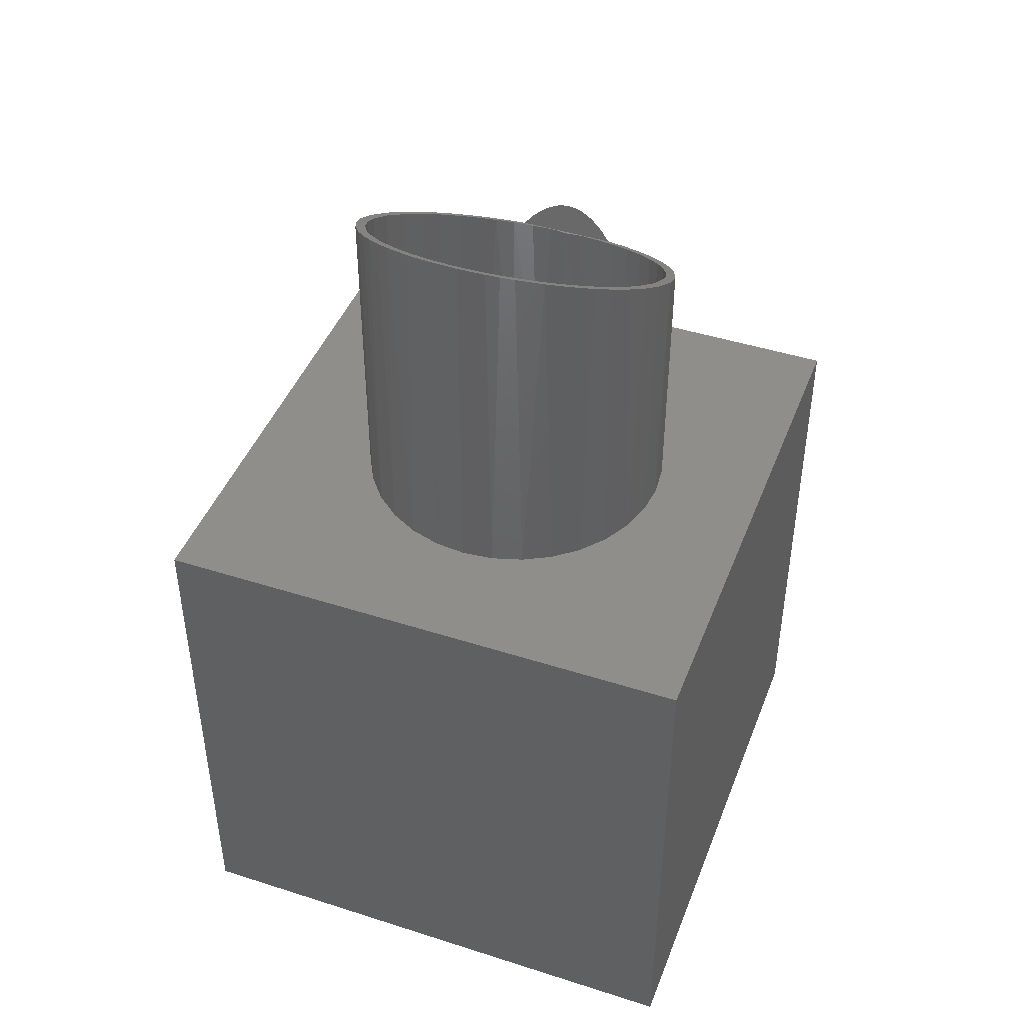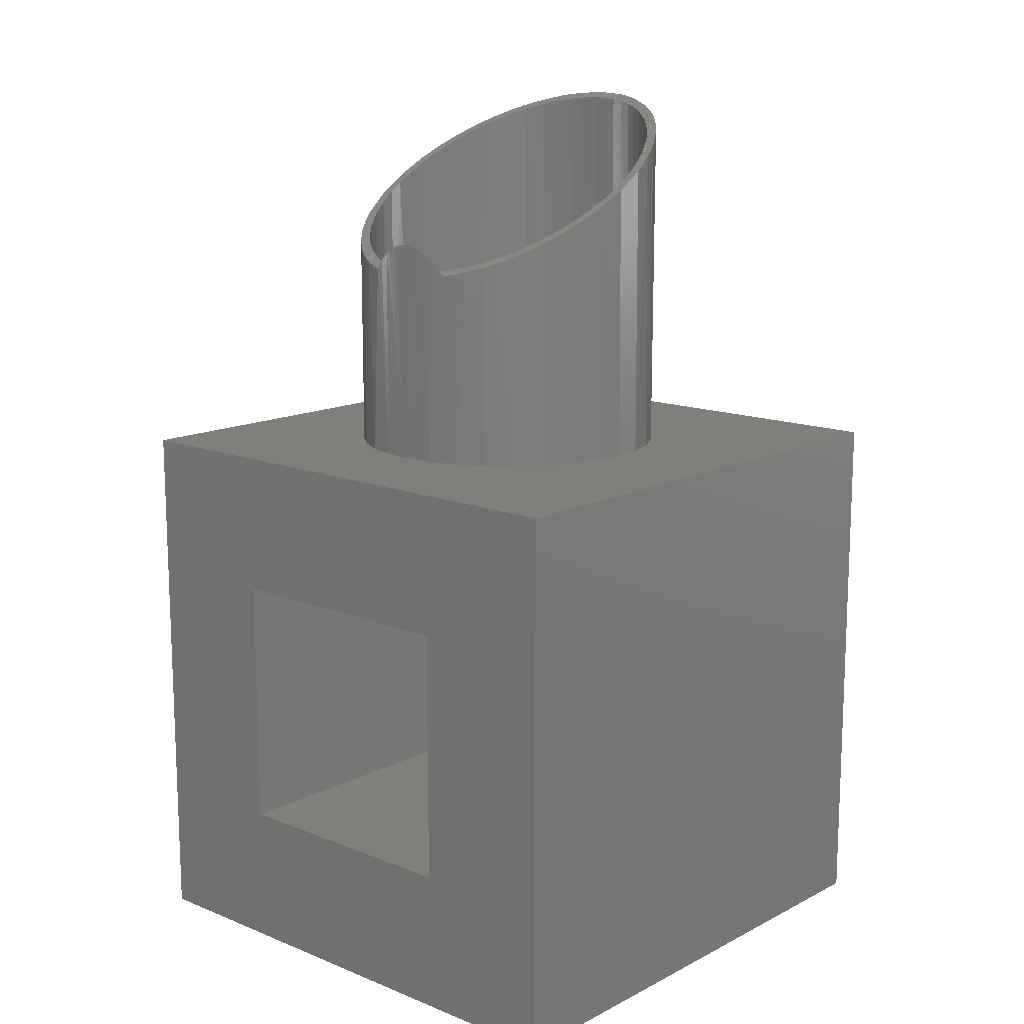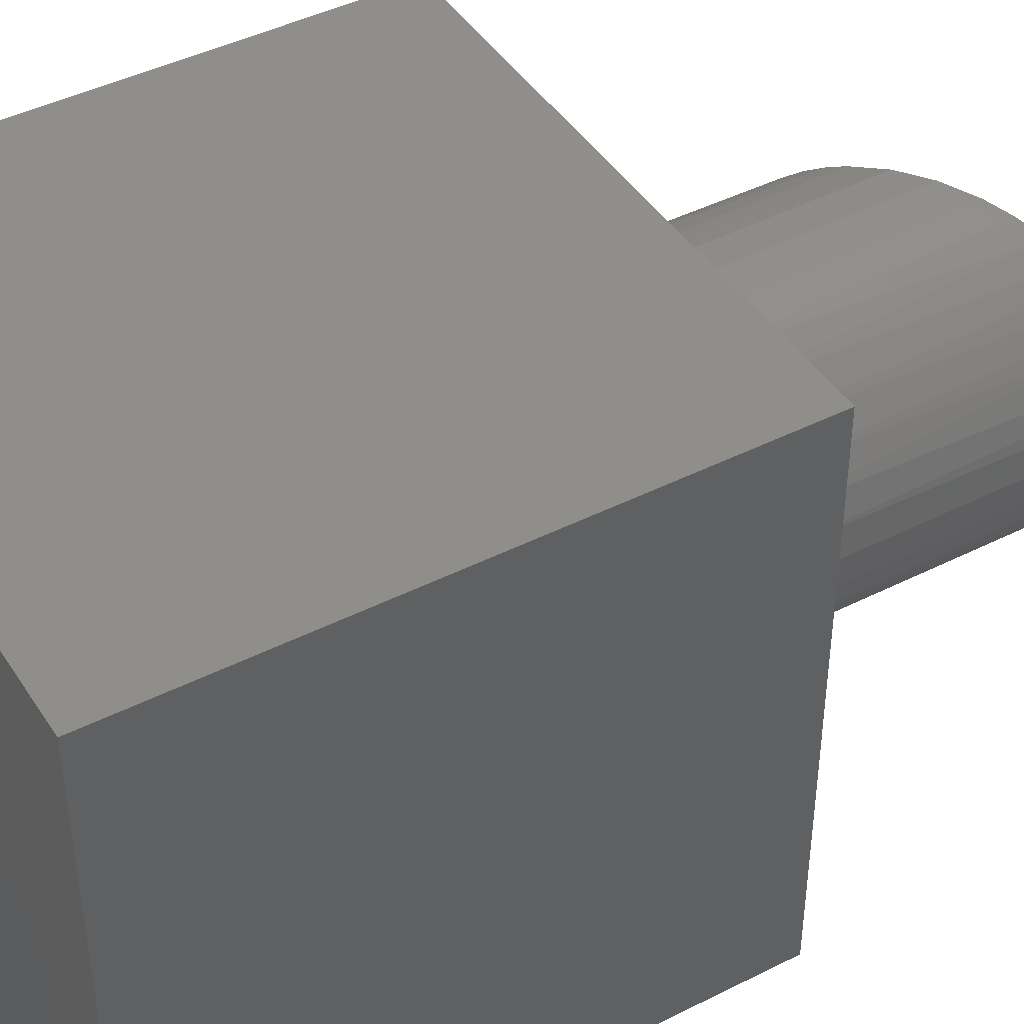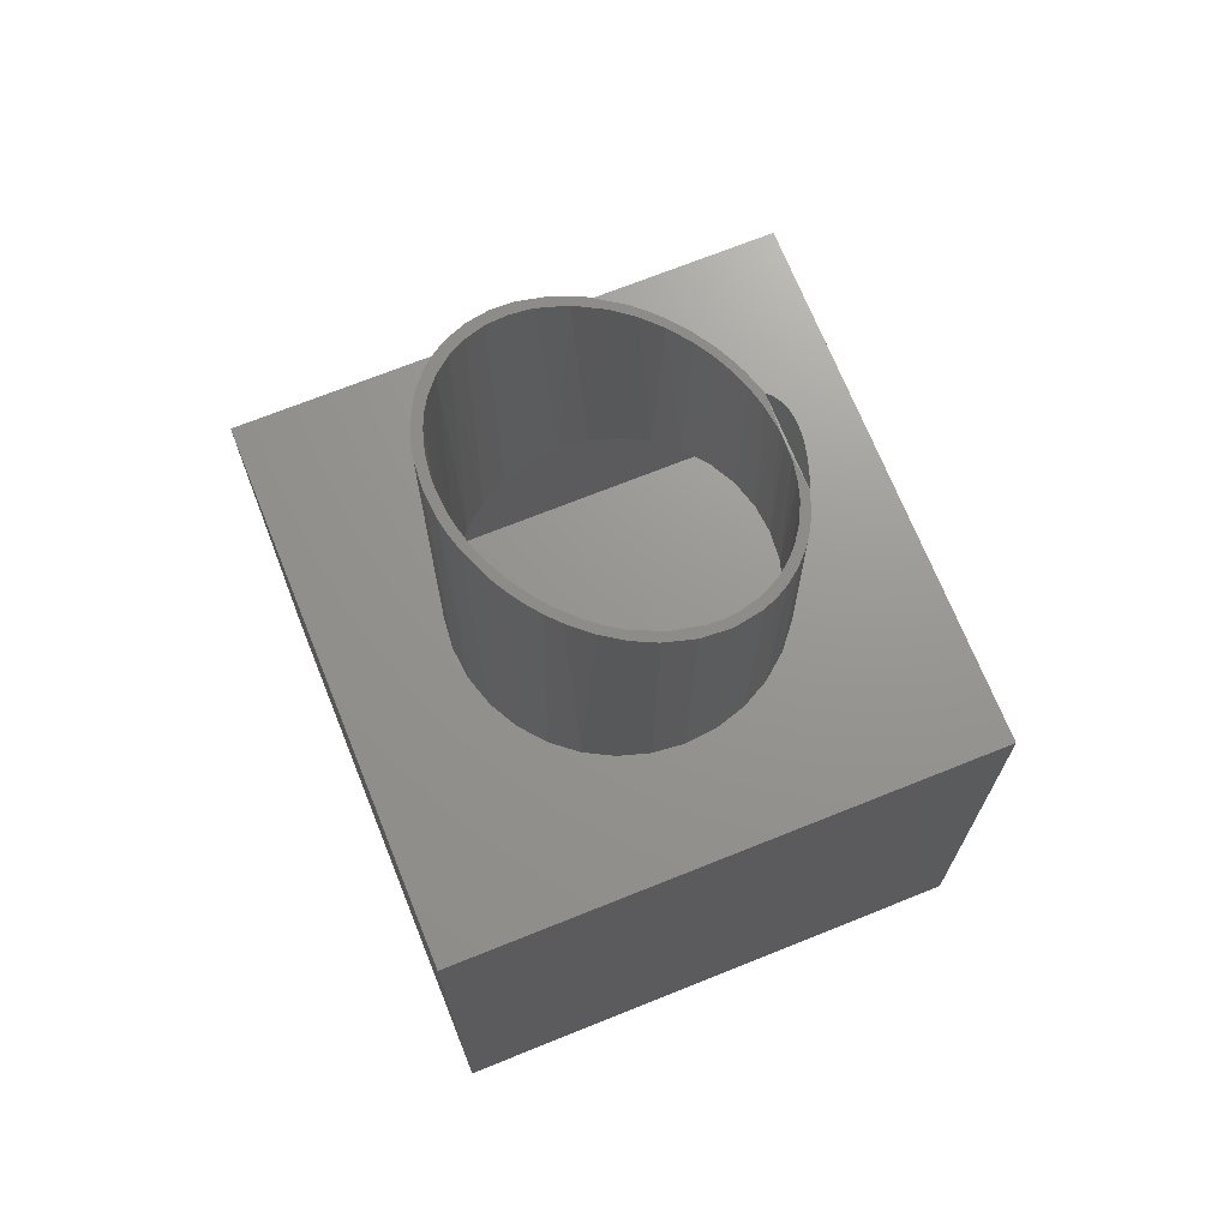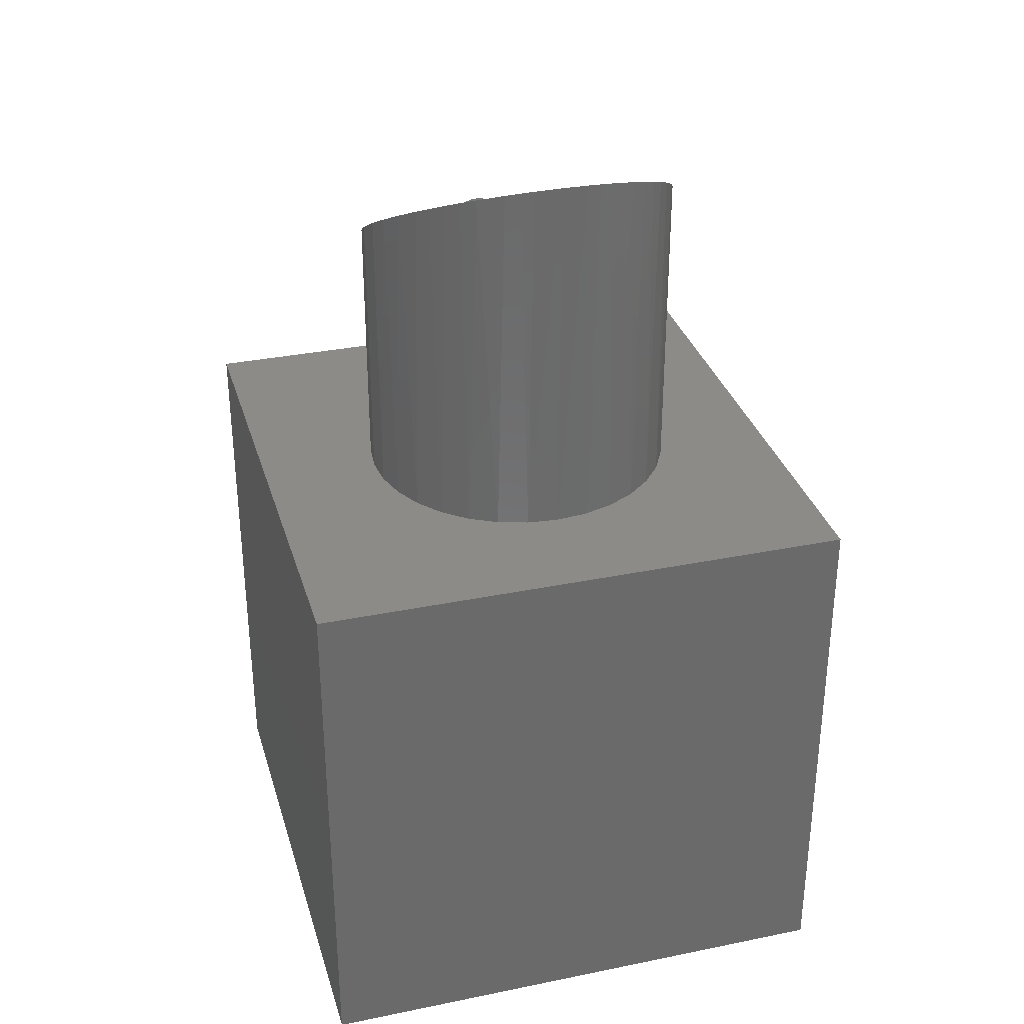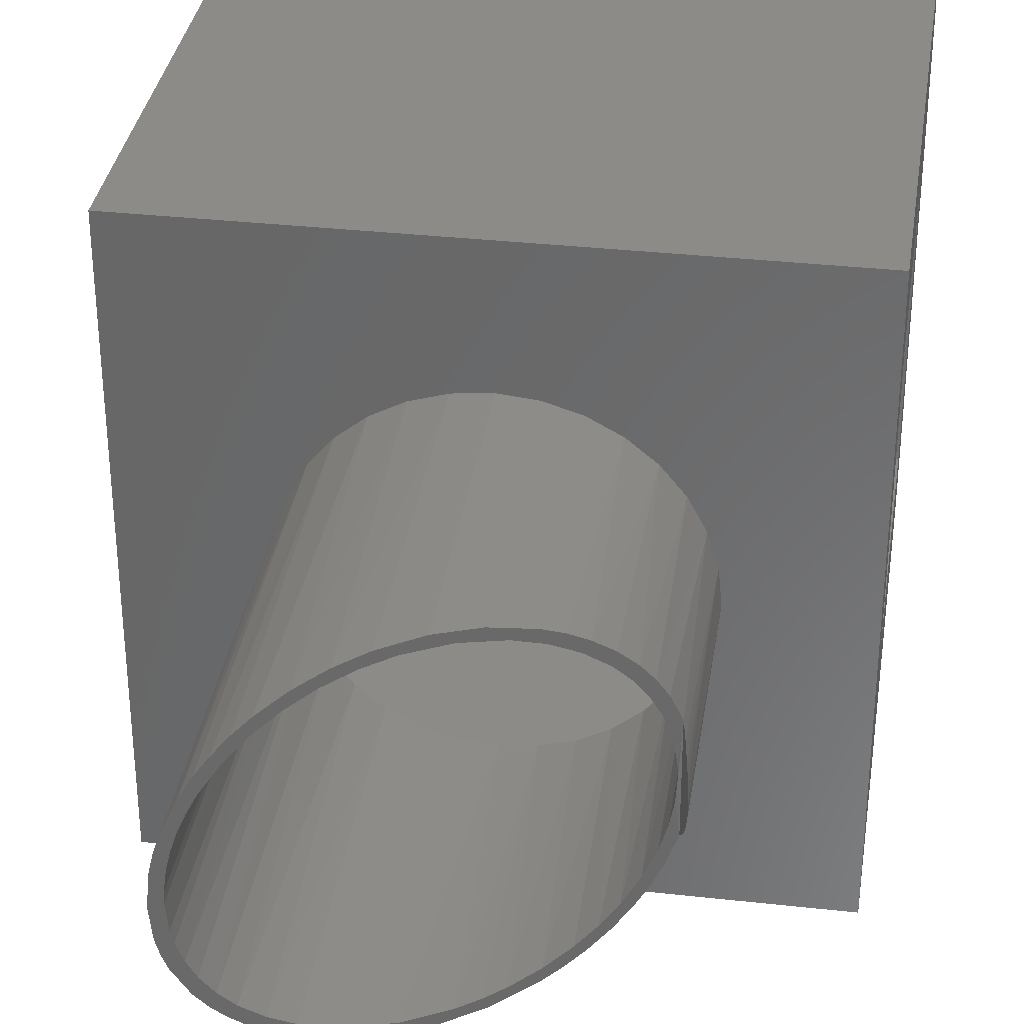
<metadata>
{"format":"stl","ext":"stl","renderer":"f3d","projection":"perspective","resolution":1024,"background":"white","views":[{"elev":44.4,"azim":-69.5,"up":"+Z"},{"elev":13.6,"azim":131.7,"up":"+Z"},{"elev":43.7,"azim":-120.7,"up":"+Y"},{"elev":70.4,"azim":-21.9,"up":"+Z"},{"elev":32.6,"azim":-105.8,"up":"+Z"},{"elev":33.9,"azim":8.6,"up":"+Y"}]}
</metadata>
<code>
# stl→obj: 199 verts, 394 faces
v 0.1354 0.004915 0.6286
v 0.1352 -0.009718 0.6275
v 0.1355 3.191e-18 0.6289
v 0.1354 -0.004915 0.6286
v 0.1316 -0.03184 0.6134
v 0.1316 0.03184 0.6134
v 0.1296 -0.03883 0.6053
v 0.1296 0.03883 0.6053
v 0.1352 0.009718 0.6275
v 0.1348 -0.01343 0.6262
v 0.1348 0.01343 0.6262
v 0.1339 -0.02039 0.6225
v 0.1339 0.02039 0.6225
v 0.1334 -0.02362 0.6203
v 0.1334 0.02362 0.6203
v -0.1232 -0.02182 0.7477
v -0.1172 6.937e-17 0.7443
v -0.125 3.325e-18 0.7487
v -0.1232 0.02182 0.7477
v -0.1169 0.007812 0.7442
v -0.1207 0.03304 0.7463
v 0.1192 0.04476 0.6111
v 0.1242 0.02915 0.6083
v 0.1225 0.05684 0.6093
v 0.1154 0.0695 0.6132
v 0.1124 0.05931 0.615
v 0.1072 0.08113 0.6179
v 0.1039 0.0725 0.6197
v 0.09598 0.09348 0.6242
v 0.09406 0.08432 0.6253
v 0.08354 0.1041 0.6312
v 0.07925 0.09756 0.6336
v 0.07187 0.1119 0.6378
v 0.06275 0.1081 0.6429
v 0.05954 0.1184 0.6447
v 0.04516 0.1158 0.6528
v 0.03359 0.1271 0.6594
v 0.01971 0.1216 0.6672
v 0.00773 0.1302 0.6739
v -0.006233 0.1219 0.6818
v -0.0182 0.1281 0.6885
v -0.02488 0.1187 0.6923
v -0.0372 0.1231 0.6992
v -0.04302 0.1125 0.7025
v -0.0555 0.1152 0.7095
v -0.06014 0.1035 0.7122
v -0.07258 0.1044 0.7192
v -0.07474 0.09269 0.7204
v -0.08297 0.09582 0.725
v -0.08786 0.0795 0.7278
v -0.09258 0.08598 0.7304
v -0.09898 0.06425 0.734
v -0.1008 0.07564 0.7351
v -0.1045 0.05423 0.7372
v -0.108 0.06443 0.7391
v -0.1092 0.04357 0.7398
v 0.1225 -0.05684 0.6093
v 0.1239 -0.03046 0.6085
v 0.1191 -0.04502 0.6112
v 0.1154 -0.0695 0.6132
v 0.111 -0.06176 0.6157
v 0.1072 -0.08113 0.6179
v 0.1006 -0.07681 0.6216
v 0.09598 -0.09348 0.6242
v 0.08957 -0.0888 0.6278
v 0.08354 -0.1041 0.6312
v 0.07725 -0.09906 0.6348
v 0.07187 -0.1119 0.6378
v 0.06094 -0.1091 0.6439
v 0.05954 -0.1184 0.6447
v 0.04354 -0.1163 0.6537
v 0.03359 -0.1271 0.6594
v 0.03048 -0.1198 0.6611
v 0.01712 -0.1219 0.6686
v 0.00773 -0.1302 0.6739
v -0.0103 -0.1215 0.6841
v -0.0182 -0.1281 0.6885
v -0.03566 -0.1154 0.6984
v -0.0372 -0.1231 0.6992
v -0.04786 -0.1103 0.7052
v -0.0555 -0.1152 0.7095
v -0.05952 -0.1039 0.7118
v -0.07258 -0.1044 0.7192
v -0.07415 -0.09321 0.7201
v -0.08297 -0.09582 0.725
v -0.08726 -0.08021 0.7274
v -0.09258 -0.08598 0.7304
v -0.09657 -0.068 0.7327
v -0.1008 -0.07564 0.7351
v -0.1044 -0.0545 0.7371
v -0.108 -0.06443 0.7391
v -0.11 -0.0414 0.7402
v -0.1207 -0.03304 0.7463
v -0.1173 -0.04397 0.7444
v -0.1158 -0.01852 0.7435
v 0.127 0.01296 0.6067
v 0.1275 0.007812 0.6065
v 0.1277 -1.387e-16 0.6053
v -0.1173 0.04397 0.7444
v -0.1152 0.02181 0.7432
v -0.1127 0.03284 0.7418
v 0.1268 -0.01529 0.6069
v -0.114 -0.0276 0.7425
v 0.1355 0 0.4453
v -0.1151 0.04985 0.4453
v -0.103 0.07237 0.4453
v -0.08685 0.09211 0.4453
v -0.06711 0.1083 0.4453
v -0.04459 0.1203 0.4453
v -0.02015 0.1278 0.4453
v 0.005263 0.1303 0.4453
v 0.03068 0.1278 0.4453
v 0.05511 0.1203 0.4453
v 0.09737 0.09211 0.4453
v 0.1136 0.07237 0.4453
v 0.133 0.02541 0.4453
v 0.1256 0.04985 0.4453
v -0.125 1.595e-17 0.4453
v -0.1225 0.02541 0.4453
v 0.07763 0.1083 0.4453
v 0.1071 -0.06803 0.4375
v 0.1184 -0.04686 0.4375
v 0.09185 -0.08659 0.4375
v 0.05212 -0.1131 0.4375
v 0.07329 -0.1018 0.4375
v 0.005263 -0.1225 0.4375
v 0.02915 -0.1201 0.4375
v -0.01863 -0.1201 0.4375
v -0.0416 -0.1131 0.4375
v -0.06277 -0.1018 0.4375
v -0.08132 -0.08659 0.4375
v 0.1254 -0.02389 0.4375
v 0.1277 -1.387e-16 0.4375
v -0.1079 -0.04686 0.4375
v -0.09655 -0.06803 0.4375
v -0.1148 -0.02389 0.4375
v -0.1172 6.937e-17 0.4375
v 0.1254 0.02389 0.4375
v -0.09655 0.06803 0.4375
v -0.08132 0.08659 0.4375
v -0.06277 0.1018 0.4375
v -0.01863 0.1201 0.4375
v -0.0416 0.1131 0.4375
v 0.005263 0.1225 0.4375
v 0.02915 0.1201 0.4375
v 0.05212 0.1131 0.4375
v 0.07329 0.1018 0.4375
v 0.09185 0.08659 0.4375
v 0.1184 0.04686 0.4375
v 0.1071 0.06803 0.4375
v -0.1148 0.02389 0.4375
v -0.1079 0.04686 0.4375
v 0.133 -0.02541 0.4453
v 0.1136 -0.07237 0.4453
v 0.09737 -0.09211 0.4453
v 0.07763 -0.1083 0.4453
v 0.05511 -0.1203 0.4453
v 0.03068 -0.1278 0.4453
v 0.005263 -0.1303 0.4453
v -0.02015 -0.1278 0.4453
v -0.04459 -0.1203 0.4453
v -0.06711 -0.1083 0.4453
v -0.103 -0.07237 0.4453
v -0.1151 -0.04985 0.4453
v 0.1256 -0.04985 0.4453
v -0.08685 -0.09211 0.4453
v -0.1225 -0.02541 0.4453
v -0.2109 0.2188 0.4375
v 0.2188 0.2188 0.4375
v -0.2109 -0.2109 0.4375
v 0.2188 -0.2109 0.4375
v -0.2109 -0.2109 0.007812
v 0.2188 -0.2109 0.007812
v -0.2109 0.2188 0.007812
v 0.2188 0.2188 0.007812
v 0.2188 -0.1094 0.1094
v 0.2188 0.1172 0.1094
v 0.2188 -0.1094 0.3359
v 0.2188 0.1172 0.3359
v -0.1094 0.1172 0.3359
v -0.1094 -0.1094 0.3359
v -0.1094 -0.1094 0.1094
v -0.1094 0.1172 0.1094
v -0.2188 0.2266 0.4453
v -0.2188 -0.2188 0.4453
v 0.2266 0.2266 0.4453
v 0.2266 -0.2188 0.4453
v 0.2266 0.2266 0
v 0.2266 0.1094 0.1172
v 0.2266 -0.2188 0
v 0.2266 -0.1016 0.1172
v 0.2266 -0.1016 0.3281
v 0.2266 0.1094 0.3281
v -0.1016 -0.1016 0.3281
v -0.1016 -0.1016 0.1172
v -0.1016 0.1094 0.3281
v -0.1016 0.1094 0.1172
v -0.2188 -0.2188 0
v -0.2188 0.2266 0
f 1 2 3
f 2 4 3
f 5 6 7
f 6 8 7
f 9 2 1
f 10 2 9
f 11 10 9
f 12 10 11
f 13 12 11
f 14 12 13
f 15 14 13
f 5 14 15
f 6 5 15
f 16 17 18
f 17 19 18
f 20 21 17
f 21 19 17
f 22 23 24
f 25 22 24
f 25 26 22
f 26 25 27
f 27 28 26
f 28 27 29
f 29 30 28
f 30 29 31
f 31 32 30
f 32 31 33
f 33 34 32
f 35 34 33
f 36 34 35
f 37 36 35
f 38 36 37
f 39 38 37
f 40 38 39
f 41 40 39
f 41 42 40
f 42 41 43
f 43 44 42
f 44 43 45
f 45 46 44
f 46 45 47
f 47 48 46
f 48 47 49
f 49 50 48
f 51 50 49
f 52 50 51
f 53 52 51
f 54 52 53
f 55 54 53
f 55 56 54
f 57 58 59
f 59 60 57
f 61 60 59
f 61 62 60
f 62 61 63
f 63 64 62
f 64 63 65
f 65 66 64
f 66 65 67
f 67 68 66
f 68 67 69
f 69 70 68
f 70 69 71
f 71 72 70
f 73 72 71
f 72 73 74
f 74 75 72
f 75 74 76
f 76 77 75
f 77 76 78
f 78 79 77
f 79 78 80
f 80 81 79
f 82 81 80
f 83 81 82
f 84 83 82
f 85 83 84
f 86 85 84
f 87 85 86
f 88 87 86
f 89 87 88
f 90 89 88
f 91 89 90
f 92 91 90
f 17 16 93
f 17 93 94
f 17 94 95
f 8 24 23
f 8 23 96
f 8 96 97
f 8 97 98
f 8 98 7
f 99 21 20
f 99 20 100
f 99 100 101
f 99 101 56
f 99 56 55
f 7 98 102
f 7 102 58
f 7 58 57
f 94 91 92
f 94 92 103
f 94 103 95
f 104 1 3
f 105 55 106
f 51 49 107
f 108 45 109
f 45 43 109
f 110 109 43
f 43 41 110
f 111 110 41
f 41 39 111
f 112 111 39
f 39 37 112
f 113 112 37
f 37 35 113
f 114 27 115
f 8 6 116
f 8 116 117
f 8 117 24
f 116 6 15
f 116 15 13
f 116 13 11
f 116 11 9
f 116 9 1
f 116 1 104
f 118 18 119
f 119 18 19
f 119 19 21
f 119 21 105
f 105 21 99
f 105 99 55
f 51 107 53
f 53 107 106
f 53 106 55
f 107 49 108
f 108 49 47
f 108 47 45
f 113 35 120
f 120 35 33
f 120 33 31
f 120 31 114
f 114 31 29
f 114 29 27
f 24 117 25
f 25 117 115
f 25 115 27
f 121 61 122
f 63 61 121
f 123 63 121
f 123 65 63
f 124 69 125
f 124 71 69
f 126 74 127
f 76 74 126
f 128 76 126
f 78 76 128
f 129 78 128
f 84 82 130
f 131 84 130
f 131 86 84
f 58 102 132
f 132 102 98
f 132 98 133
f 61 59 122
f 122 59 58
f 122 58 132
f 69 67 125
f 125 67 65
f 125 65 123
f 74 73 127
f 127 73 71
f 127 71 124
f 78 129 80
f 80 129 130
f 80 130 82
f 92 90 134
f 134 90 88
f 134 88 135
f 135 88 86
f 135 86 131
f 95 103 136
f 136 103 92
f 136 92 134
f 95 136 17
f 17 136 137
f 98 97 133
f 97 138 133
f 50 52 139
f 140 50 139
f 140 48 50
f 48 140 141
f 141 46 48
f 142 42 143
f 40 42 142
f 144 40 142
f 38 40 144
f 145 38 144
f 36 38 145
f 146 36 145
f 34 36 146
f 147 34 146
f 147 32 34
f 32 147 148
f 148 30 32
f 149 26 150
f 149 22 26
f 96 138 97
f 17 137 20
f 20 137 151
f 20 151 100
f 100 151 101
f 101 151 152
f 101 152 56
f 56 152 54
f 54 152 139
f 54 139 52
f 42 44 143
f 143 44 46
f 143 46 141
f 26 28 150
f 150 28 30
f 150 30 148
f 96 23 138
f 138 23 22
f 138 22 149
f 153 14 5
f 154 62 155
f 66 68 156
f 157 72 158
f 158 72 75
f 158 75 159
f 159 75 77
f 159 77 160
f 160 77 79
f 160 79 161
f 161 79 81
f 161 81 162
f 81 83 162
f 163 91 164
f 7 57 165
f 7 165 153
f 7 153 5
f 104 3 4
f 104 4 2
f 104 2 10
f 104 10 12
f 104 12 14
f 104 14 153
f 165 57 154
f 154 57 60
f 154 60 62
f 66 156 64
f 64 156 155
f 64 155 62
f 156 68 157
f 157 68 70
f 157 70 72
f 162 83 166
f 166 83 85
f 166 85 87
f 166 87 163
f 163 87 89
f 163 89 91
f 93 167 94
f 94 167 164
f 94 164 91
f 18 118 16
f 16 118 167
f 16 167 93
f 168 169 144
f 168 144 142
f 168 142 143
f 168 143 141
f 168 141 140
f 168 140 139
f 168 139 152
f 168 152 151
f 168 151 137
f 168 137 170
f 170 137 136
f 170 136 134
f 170 134 135
f 170 135 131
f 170 131 130
f 170 130 129
f 170 129 128
f 170 128 126
f 170 126 171
f 171 126 127
f 171 127 124
f 171 124 125
f 171 125 123
f 171 123 121
f 171 121 122
f 171 122 132
f 171 132 133
f 169 171 133
f 169 133 138
f 169 138 149
f 169 149 150
f 169 150 148
f 169 148 147
f 169 147 146
f 169 146 145
f 169 145 144
f 172 173 174
f 174 173 175
f 172 170 173
f 173 170 171
f 174 168 172
f 172 168 170
f 175 169 174
f 174 169 168
f 171 176 173
f 173 176 177
f 173 177 175
f 176 171 178
f 178 171 169
f 178 169 179
f 179 169 175
f 179 175 177
f 180 181 179
f 179 181 178
f 181 182 178
f 178 182 176
f 183 177 182
f 182 177 176
f 179 177 180
f 180 177 183
f 183 182 180
f 180 182 181
f 184 185 118
f 184 118 119
f 184 119 105
f 184 105 106
f 184 106 107
f 184 107 108
f 184 108 109
f 184 109 110
f 184 110 111
f 184 111 186
f 185 187 159
f 185 159 160
f 185 160 161
f 185 161 162
f 185 162 166
f 185 166 163
f 185 163 164
f 185 164 167
f 185 167 118
f 187 104 153
f 187 153 165
f 187 165 154
f 187 154 155
f 187 155 156
f 187 156 157
f 187 157 158
f 187 158 159
f 186 111 112
f 186 112 113
f 186 113 120
f 186 120 114
f 186 114 115
f 186 115 117
f 186 117 116
f 186 116 104
f 186 104 187
f 188 189 190
f 190 189 191
f 190 191 187
f 187 191 192
f 187 192 186
f 186 192 193
f 186 193 188
f 188 193 189
f 194 192 195
f 195 192 191
f 193 196 189
f 189 196 197
f 197 195 189
f 189 195 191
f 196 193 194
f 194 193 192
f 197 196 195
f 195 196 194
f 198 199 190
f 190 199 188
f 199 198 184
f 184 198 185
f 188 199 186
f 186 199 184
f 198 190 185
f 185 190 187

</code>
